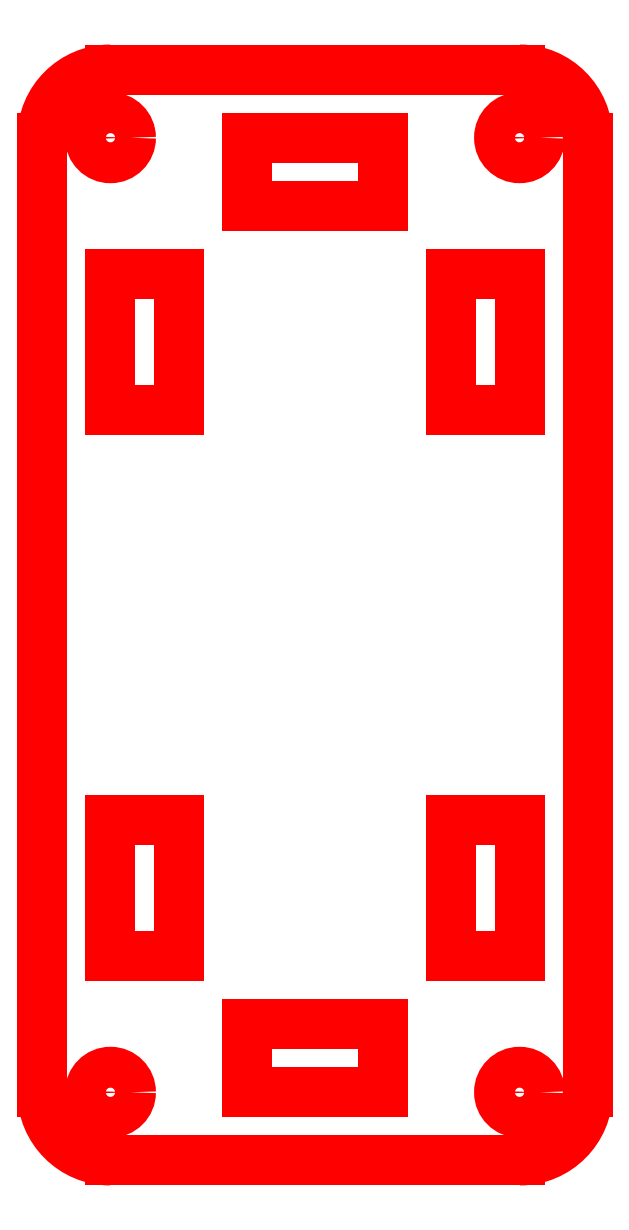
<metadata>
{"format":"dxf","ext":"dxf","renderer":"ezdxf+matplotlib","layout":"modelspace","background":"white","min_lineweight":24,"dpi":150}
</metadata>
<code>
0
SECTION
2
ENTITIES
0
CIRCLE
8
BatteryMountingHoles
10
-30
20
70
40
3
0
CIRCLE
8
BatteryMountingHoles
10
30
20
70
40
3
0
CIRCLE
8
BatteryMountingHoles
10
-30
20
-70
40
3
0
CIRCLE
8
BatteryMountingHoles
10
30
20
-70
40
3
0
ARC
8
BatteryMountingHoles
10
-30
20
70
40
10
50
90
51
180
0
LINE
8
BatteryMountingHoles
10
-30
20
80
11
30
21
80
0
ARC
8
BatteryMountingHoles
10
30
20
70
40
10
50
0
51
90
0
LINE
8
BatteryMountingHoles
10
40
20
70
11
40
21
-70
0
ARC
8
BatteryMountingHoles
10
30
20
-70
40
10
50
270
51
0
0
LINE
8
BatteryMountingHoles
10
30
20
-80
11
-30
21
-80
0
LINE
8
BatteryMountingHoles
10
-40
20
-70
11
-40
21
70
0
ARC
8
BatteryMountingHoles
10
-30
20
-70
40
10
50
180
51
270
0
LINE
8
BatteryMountingHoles
10
-30
20
50
11
-20
21
50
0
LINE
8
BatteryMountingHoles
10
-20
20
50
11
-20
21
30
0
LINE
8
BatteryMountingHoles
10
-20
20
30
11
-30
21
30
0
LINE
8
BatteryMountingHoles
10
-30
20
30
11
-30
21
50
0
LINE
8
BatteryMountingHoles
10
30
20
50
11
20
21
50
0
LINE
8
BatteryMountingHoles
10
20
20
50
11
20
21
30
0
LINE
8
BatteryMountingHoles
10
20
20
30
11
30
21
30
0
LINE
8
BatteryMountingHoles
10
30
20
30
11
30
21
50
0
LINE
8
BatteryMountingHoles
10
30
20
-50
11
20
21
-50
0
LINE
8
BatteryMountingHoles
10
20
20
-50
11
20
21
-30
0
LINE
8
BatteryMountingHoles
10
20
20
-30
11
30
21
-30
0
LINE
8
BatteryMountingHoles
10
30
20
-30
11
30
21
-50
0
LINE
8
BatteryMountingHoles
10
-20
20
-30
11
-30
21
-30
0
LINE
8
BatteryMountingHoles
10
-30
20
-30
11
-30
21
-50
0
LINE
8
BatteryMountingHoles
10
-30
20
-50
11
-20
21
-50
0
LINE
8
BatteryMountingHoles
10
-20
20
-50
11
-20
21
-30
0
LINE
8
BatteryMountingHoles
10
-10
20
70
11
10
21
70
0
LINE
8
BatteryMountingHoles
10
10
20
70
11
10
21
60
0
LINE
8
BatteryMountingHoles
10
10
20
60
11
-10
21
60
0
LINE
8
BatteryMountingHoles
10
-10
20
60
11
-10
21
70
0
LINE
8
BatteryMountingHoles
10
-10
20
-60
11
10
21
-60
0
LINE
8
BatteryMountingHoles
10
10
20
-60
11
10
21
-70
0
LINE
8
BatteryMountingHoles
10
10
20
-70
11
-10
21
-70
0
LINE
8
BatteryMountingHoles
10
-10
20
-70
11
-10
21
-60
0
ENDSEC
0
EOF

</code>
